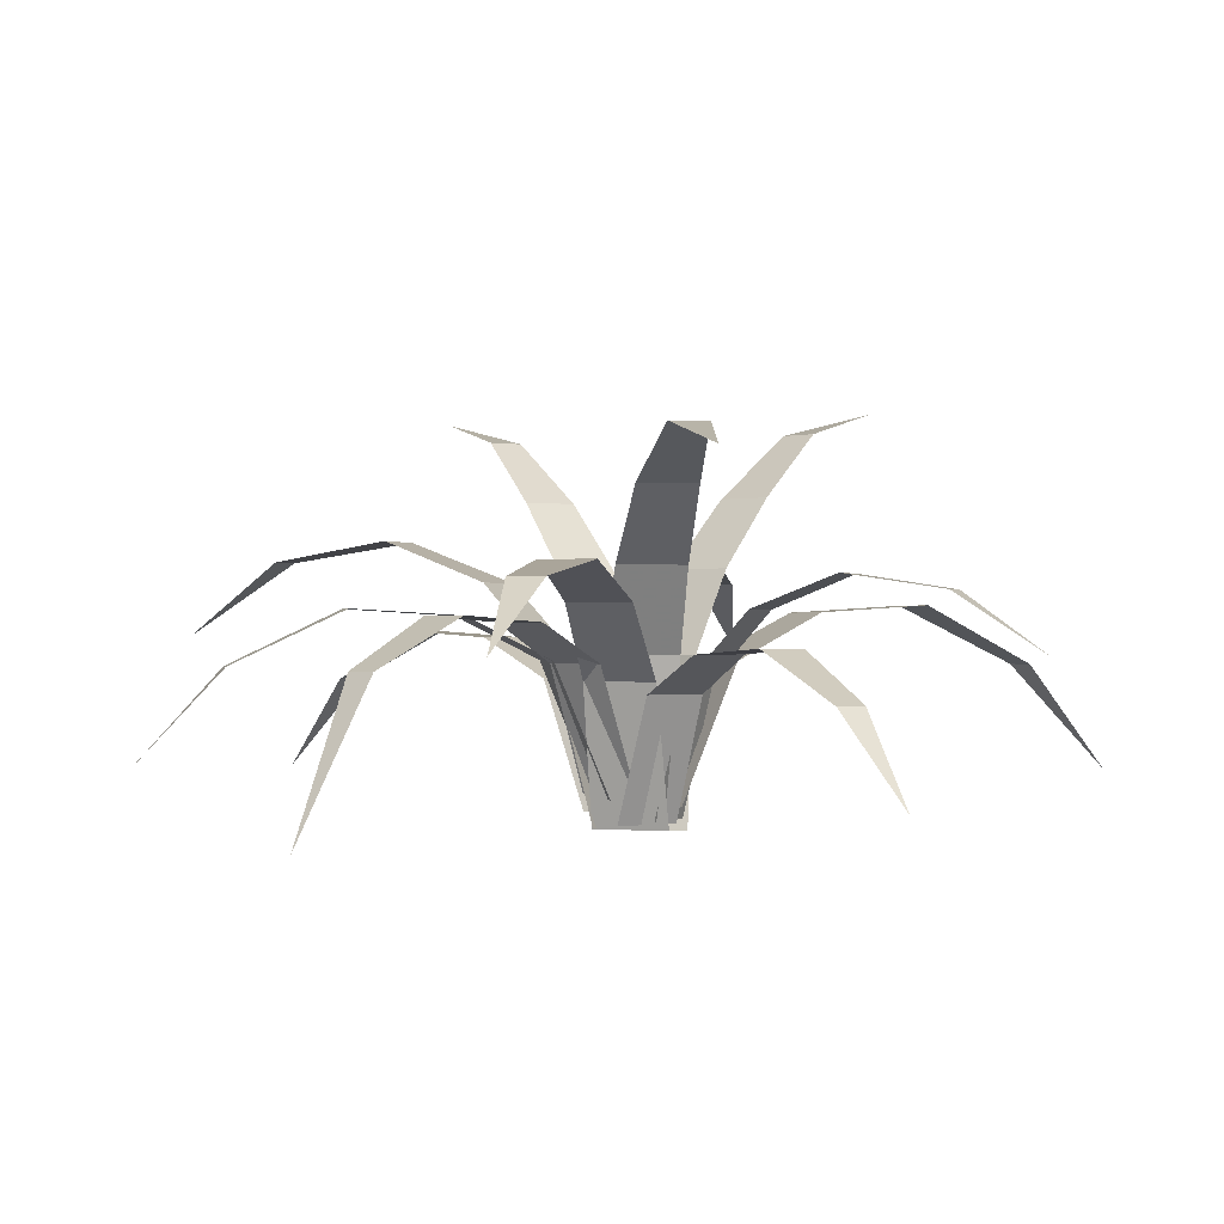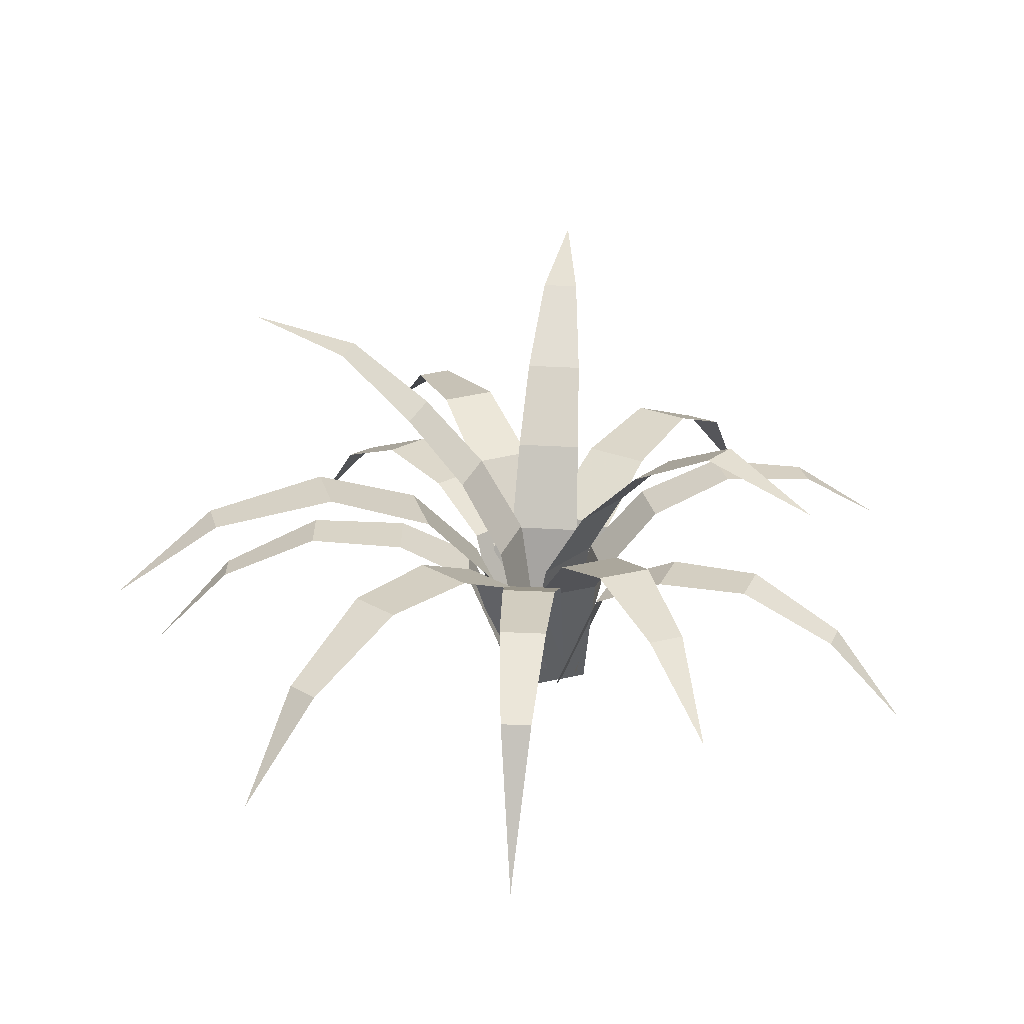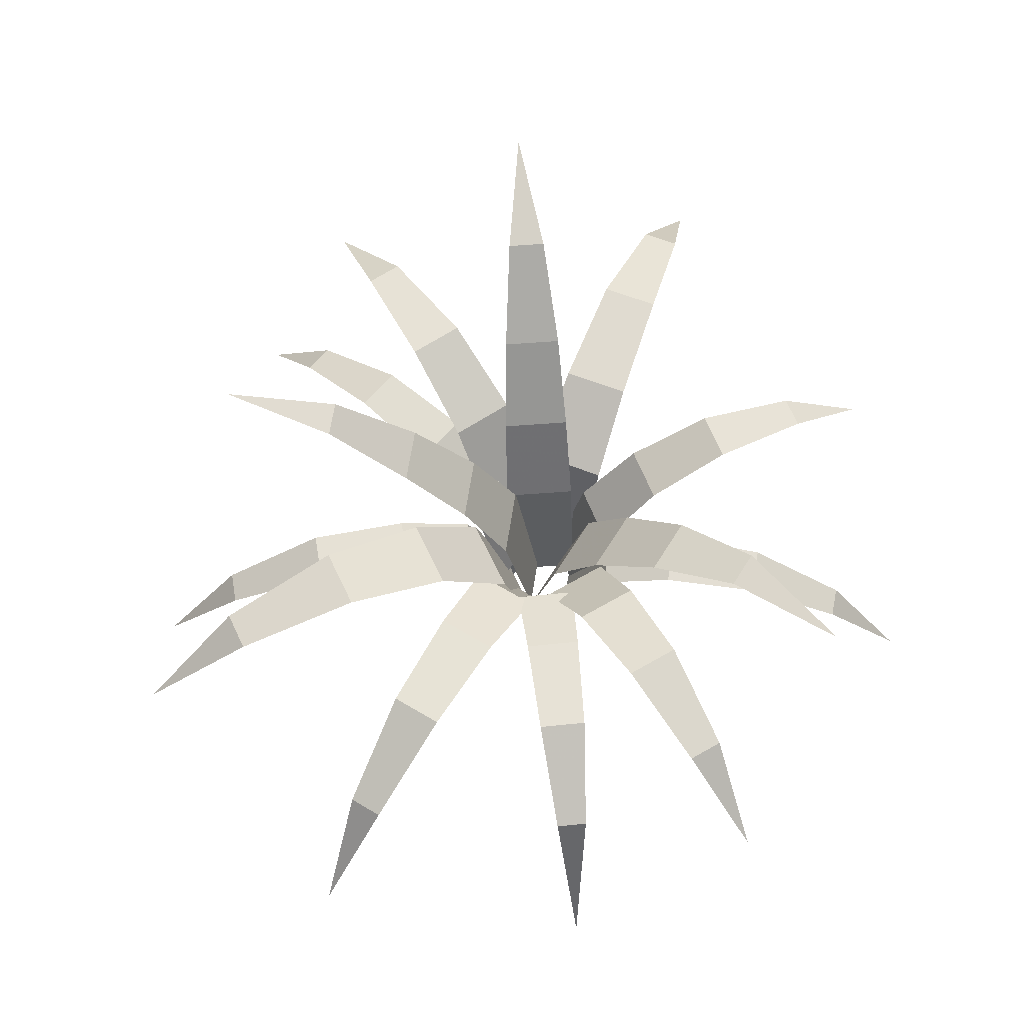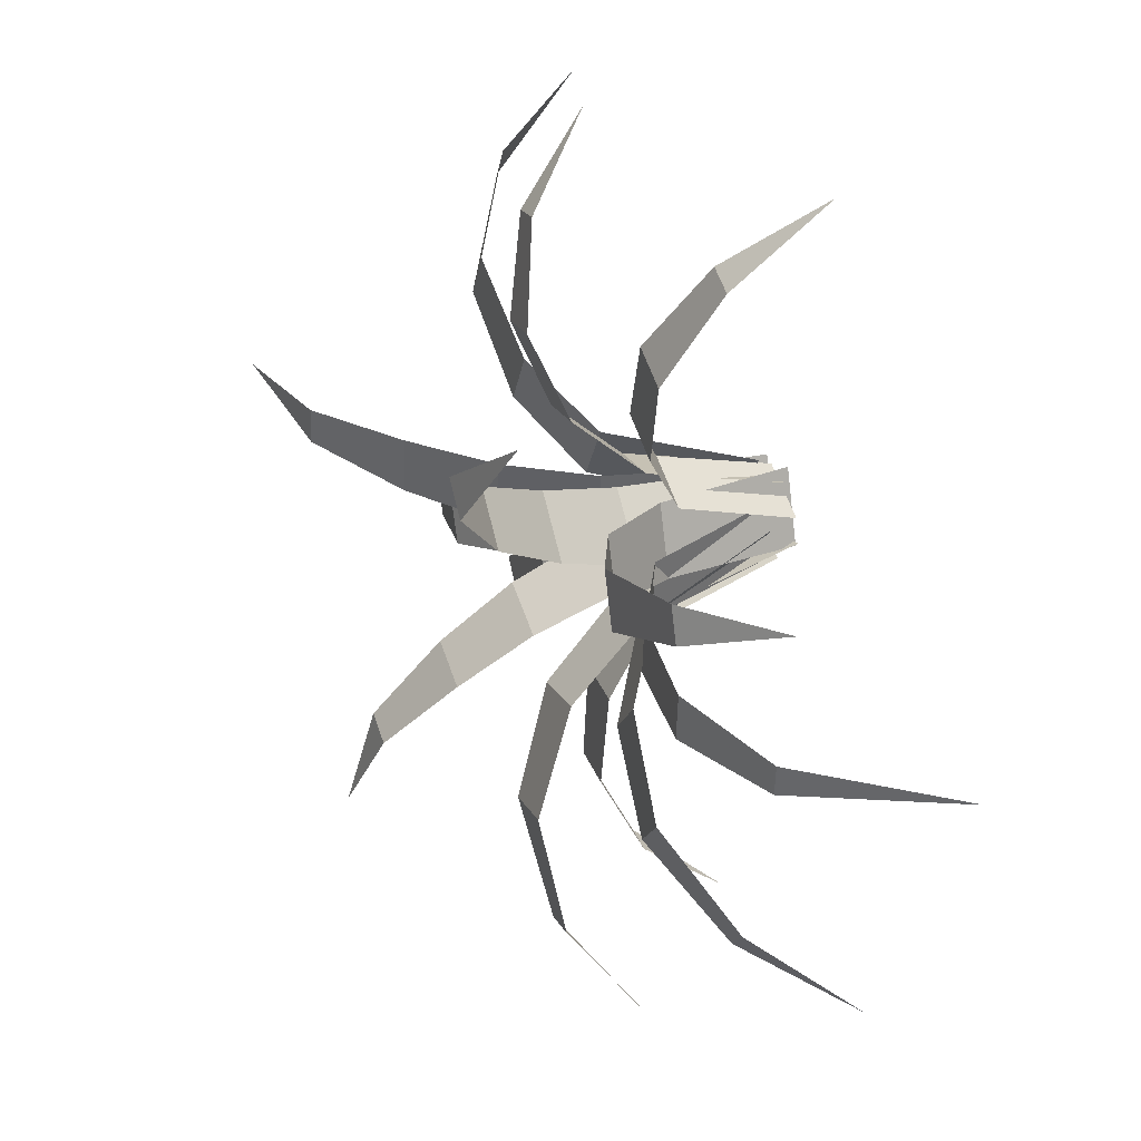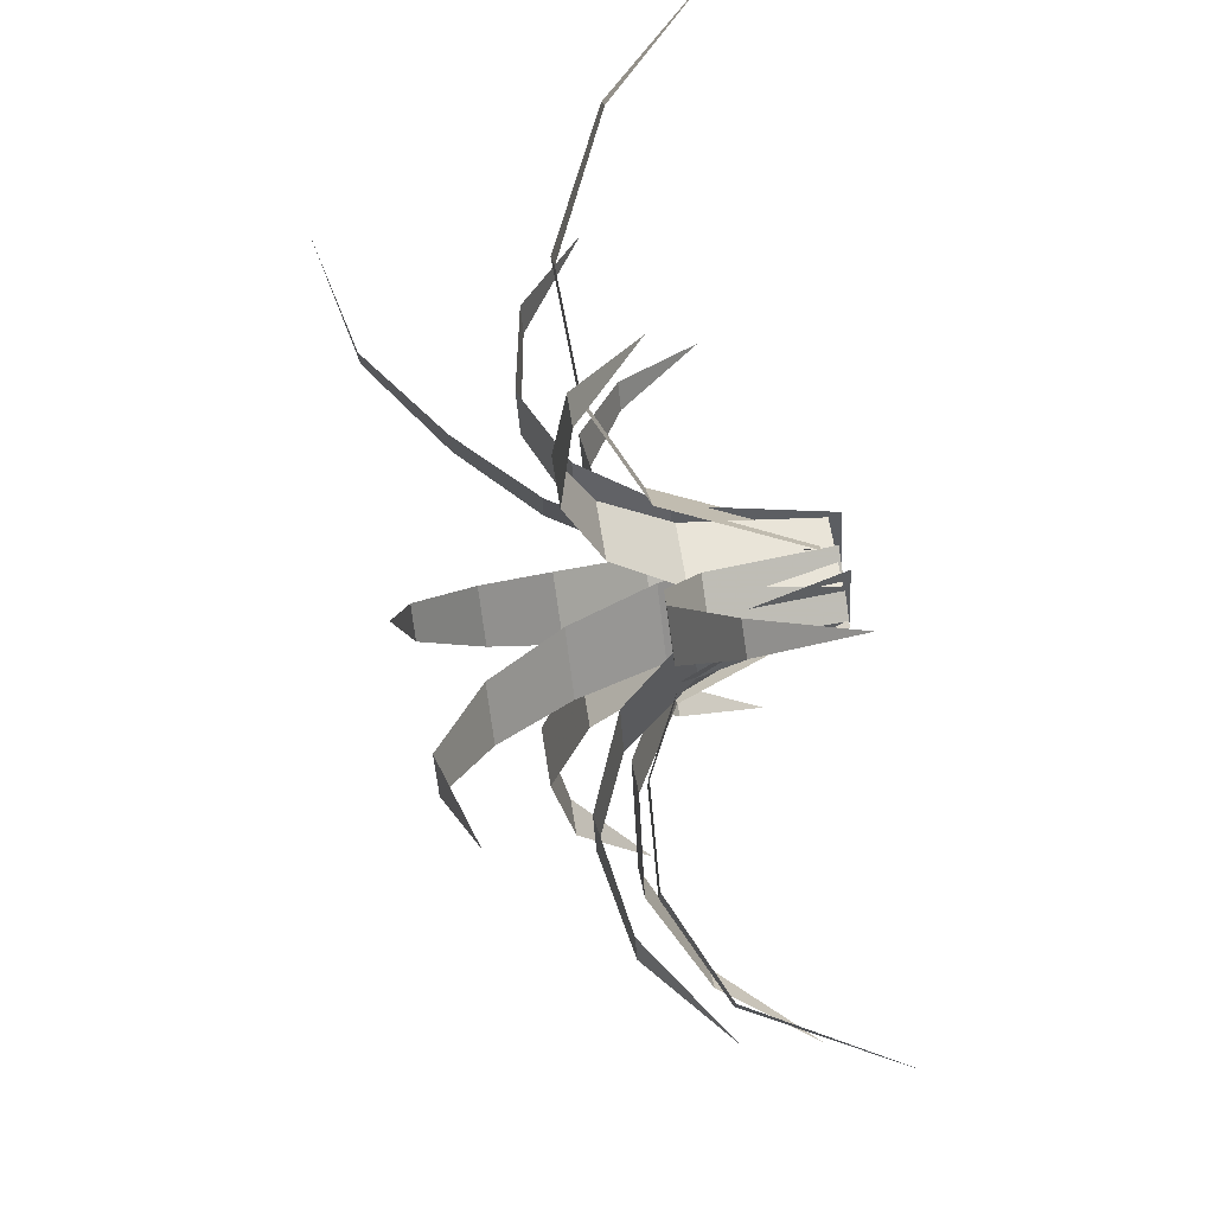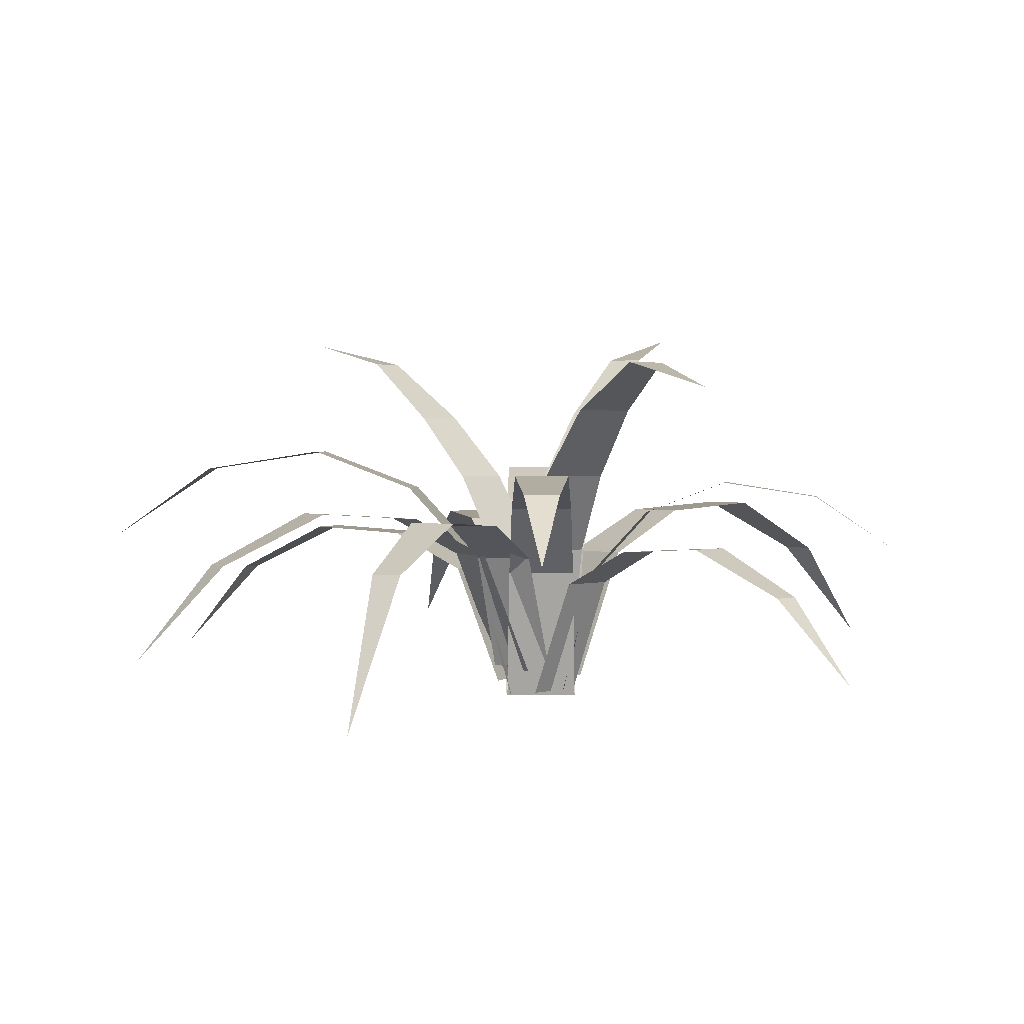
<metadata>
{"format":"obj","ext":"obj","renderer":"f3d","projection":"perspective","resolution":1024,"background":"white","views":[{"elev":-0.4,"azim":-52.9,"up":"+Y"},{"elev":28.0,"azim":-89.8,"up":"+Y"},{"elev":66.3,"azim":-99.7,"up":"+Y"},{"elev":33.6,"azim":-109.4,"up":"+Z"},{"elev":73.9,"azim":-98.8,"up":"+Z"},{"elev":1.7,"azim":-68.9,"up":"+Y"}]}
</metadata>
<code>
o mesh0_mesh0.005
v -1.684 -0.7222 -1.652
v 1.62 -0.7222 -1.652
v -1.577 5.334 -4.063
v 1.514 5.334 -4.063
v 1.367 7.227 -7.776
v -1.43 7.227 -7.776
v 1.174 7.52 -12.61
v -1.237 7.52 -12.61
v 0.7458 5.132 -17.59
v -0.8092 5.132 -17.59
v -0.03168 0.7699 -21.57
v -5.638 4.512 15.79
v -7.025 4.512 15.25
v -7.703 0.3412 19.07
v -3.538 6.795 11.49
v -5.688 6.795 10.66
v -1.7 6.514 7.249
v -4.194 6.514 6.285
v -0.2891 4.705 3.99
v -3.045 4.705 2.924
v -2.309 -1.22 0.7377
v 0.6372 -1.22 1.877
v 2.339 -0.4563 -1.006
v 0.3545 -0.4563 2.371
v 4.739 6.155 0.5507
v 2.883 6.155 3.71
v 6.767 8.399 5.79
v 8.447 8.399 2.93
v 11.82 8.747 8.496
v 13.27 8.747 6.031
v 17.18 5.915 11.05
v 18.11 5.915 9.462
v 21.71 0.7427 12.65
v 12.61 5.871 -11.54
v 13.57 5.871 -10.38
v 16.06 1.632 -13.44
v 8.622 8.192 -8.754
v 10.12 8.192 -6.955
v 4.896 7.907 -5.888
v 6.638 7.907 -3.801
v 2.035 6.067 -3.686
v 3.959 6.067 -1.38
v 2.227 0.09534 0.2007
v 0.1697 0.09534 -2.264
v -1.52 0.09534 1.219
v -1.304 0.09534 -1.985
v -3.851 6.067 0.9575
v -3.649 6.067 -2.039
v -7.258 7.907 -2.14
v -7.441 7.907 0.5726
v -11.96 8.192 -2.269
v -12.11 8.192 0.06906
v -16.82 5.871 -2.18
v -16.92 5.871 -0.672
v -20.73 -1.439 -1.686
v -14.63 5.971 -11.47
v -13.55 5.971 -12.73
v -17.32 1.305 -14.87
v -10.87 8.525 -7.658
v -9.197 8.526 -9.619
v -7.077 8.212 -4.142
v -5.133 8.212 -6.416
v -4.16 6.187 -1.442
v -2.012 6.187 -3.955
v 0.02179 -0.0773 -2.366
v -2.274 -0.0773 0.3202
v 4.22 9.337 14.53
v 2.704 9.338 14.87
v 4.391 6.458 18.82
v 3.564 10.09 9.686
v 1.212 10.09 10.22
v 2.834 8.495 5.604
v 0.1047 8.497 6.221
v 2.333 5.303 2.755
v -0.6817 5.305 3.436
v 2.083 -1.083 1.199
v -1.139 -1.081 1.927
v 0.6478 -1.666 -2.099
v 2.153 -1.663 1.421
v 3.777 5.249 0.5836
v 2.369 5.247 -2.71
v 6.786 8.948 -0.8959
v 5.511 8.946 -3.877
v 11.11 10.79 -2.995
v 10.01 10.79 -5.564
v 16.1 9.923 -5.67
v 15.39 9.922 -7.327
v 20.25 6.585 -8.42
v -5.806 10.81 -17.11
v -3.946 10.81 -17.64
v -6.316 7.23 -22.43
v -4.655 11.75 -11.14
v -1.77 11.75 -11.97
v -3.465 9.764 -6.121
v -0.117 9.767 -7.076
v -2.645 5.792 -2.616
v 1.053 5.795 -3.672
v -2.227 -1.404 -0.7003
v 1.726 -1.401 -1.828
v -0.6256 -1.457 2.384
v -1.895 -1.454 -1.028
v -3.476 5.269 -0.3063
v -2.288 5.267 2.885
v -6.4 8.786 0.9623
v -5.325 8.784 3.851
v -10.6 10.54 2.76
v -9.675 10.54 5.25
v -15.46 9.713 5.073
v -14.87 9.712 6.679
v -19.53 6.54 7.498
v 2.833 16.77 -10.92
v 4.49 16.77 -10.36
v 5.387 17.99 -15.76
v 1.096 13.65 -7.27
v 3.664 13.65 -6.405
v -0.1038 10.38 -4.388
v 2.876 10.38 -3.384
v -0.9857 6.548 -2.284
v 2.306 6.548 -1.176
v 1.942 -0.3473 0.2809
v -1.577 -0.3473 -0.9042
v 1.095 -0.6513 1.509
v -1.812 -0.6513 -1.084
v -0.0434 6.432 2.597
v -2.763 6.432 0.1715
v -4.223 10.45 2.068
v -1.76 10.45 4.263
v -6.227 13.88 4.658
v -4.105 13.88 6.55
v -7.321 16.22 9.352
v -8.69 16.22 8.131
v -11.93 14.86 12.94
v 12.13 17.15 0.1681
v 11.95 17.15 1.994
v 17.68 18.48 1.617
v 7.979 13.88 -0.7331
v 7.71 13.88 2.097
v 4.749 10.45 -1.269
v 4.436 10.45 2.015
v 2.389 6.432 -1.667
v 2.044 6.432 1.961
v 0.4693 -0.6513 1.938
v 0.838 -0.6513 -1.941
f 1 2 3
f 2 4 3
f 3 4 5
f 3 5 6
f 6 5 7
f 6 7 8
f 8 7 9
f 8 9 10
f 10 9 11
f 12 13 14
f 15 13 12
f 15 16 13
f 17 16 15
f 17 18 16
f 19 18 17
f 19 20 18
f 21 20 19
f 22 21 19
f 23 24 25
f 24 26 25
f 25 26 27
f 25 27 28
f 28 27 29
f 28 29 30
f 30 29 31
f 30 31 32
f 32 31 33
f 34 35 36
f 37 35 34
f 37 38 35
f 39 38 37
f 39 40 38
f 41 40 39
f 41 42 40
f 43 42 41
f 44 43 41
f 45 46 47
f 46 48 47
f 47 48 49
f 47 49 50
f 50 49 51
f 50 51 52
f 52 51 53
f 52 53 54
f 54 53 55
f 56 57 58
f 59 57 56
f 59 60 57
f 61 60 59
f 61 62 60
f 63 62 61
f 63 64 62
f 65 64 63
f 66 65 63
f 67 68 69
f 70 68 67
f 70 71 68
f 72 71 70
f 72 73 71
f 74 73 72
f 74 75 73
f 76 75 74
f 76 77 75
f 78 79 80
f 78 80 81
f 81 80 82
f 81 82 83
f 83 82 84
f 83 84 85
f 85 84 86
f 85 86 87
f 87 86 88
f 89 90 91
f 92 90 89
f 92 93 90
f 94 93 92
f 94 95 93
f 96 95 94
f 96 97 95
f 98 97 96
f 98 99 97
f 100 101 102
f 100 102 103
f 103 102 104
f 103 104 105
f 105 104 106
f 105 106 107
f 107 106 108
f 107 108 109
f 109 108 110
f 111 112 113
f 114 112 111
f 114 115 112
f 116 115 114
f 116 117 115
f 118 117 116
f 118 119 117
f 120 119 118
f 121 120 118
f 122 123 124
f 123 125 124
f 124 125 126
f 124 126 127
f 127 126 128
f 127 128 129
f 129 128 130
f 128 131 130
f 130 131 132
f 133 134 135
f 136 134 133
f 136 137 134
f 138 137 136
f 138 139 137
f 140 139 138
f 140 141 139
f 142 141 140
f 143 142 140

</code>
